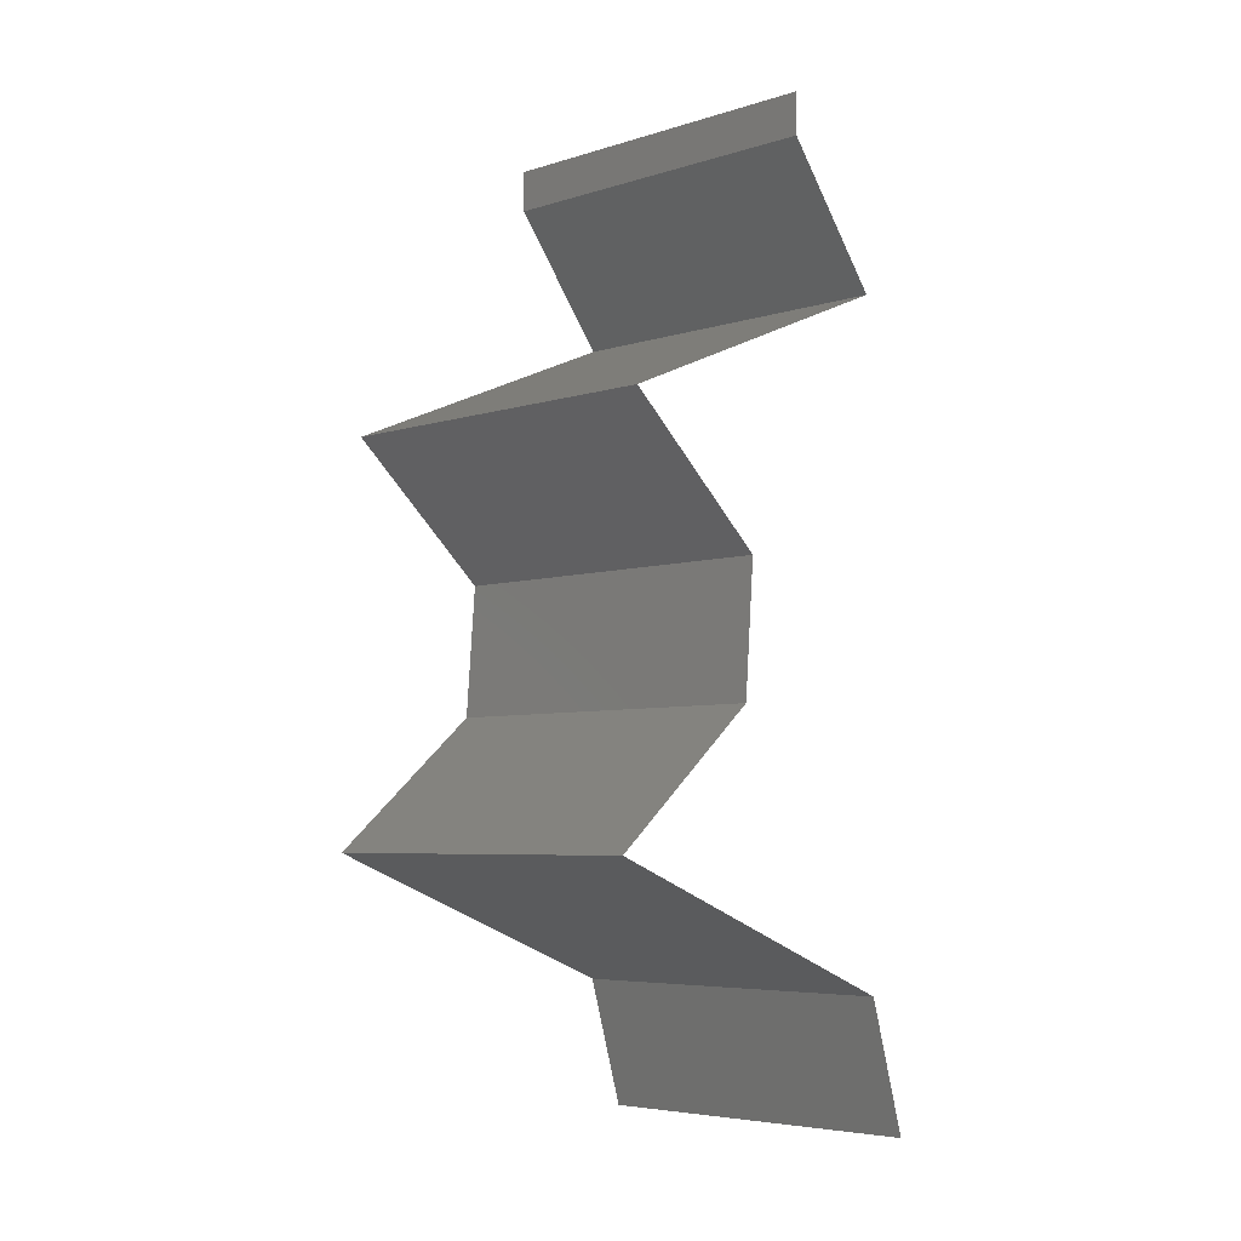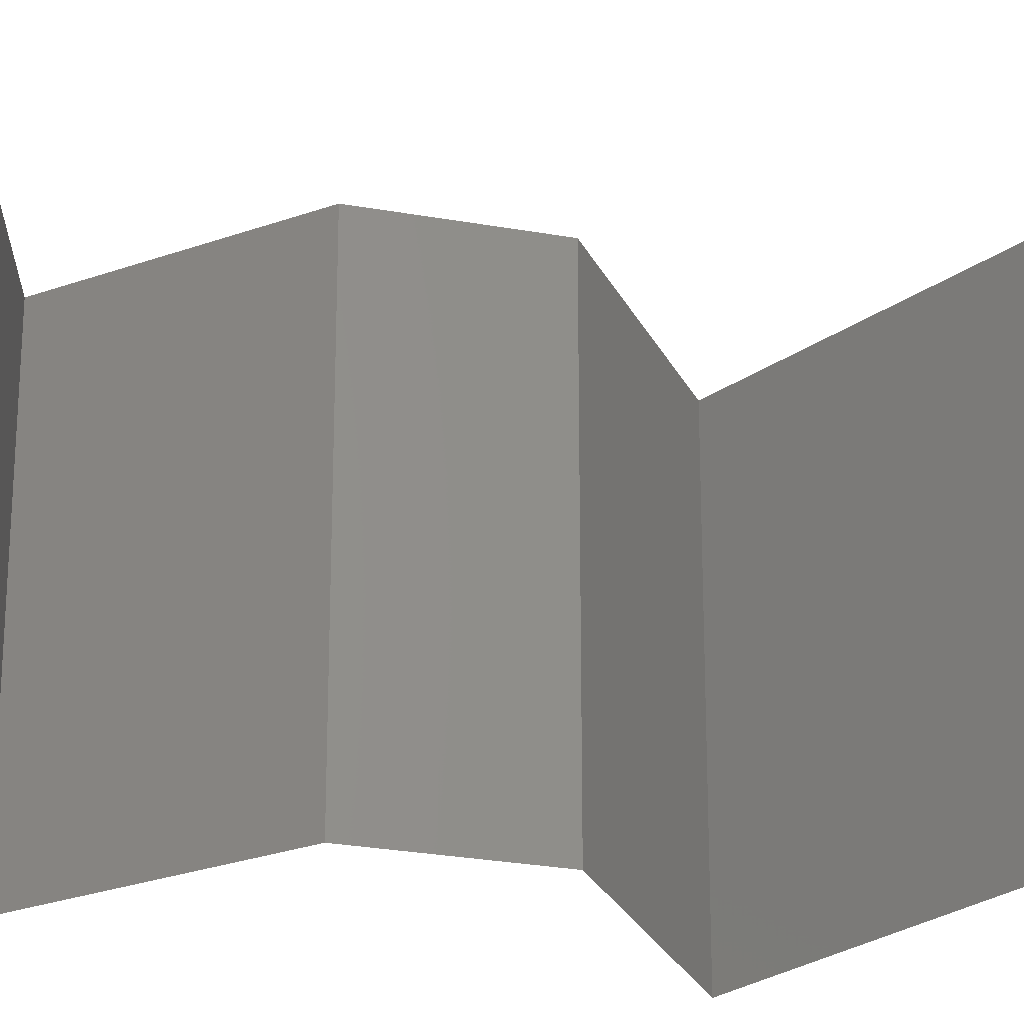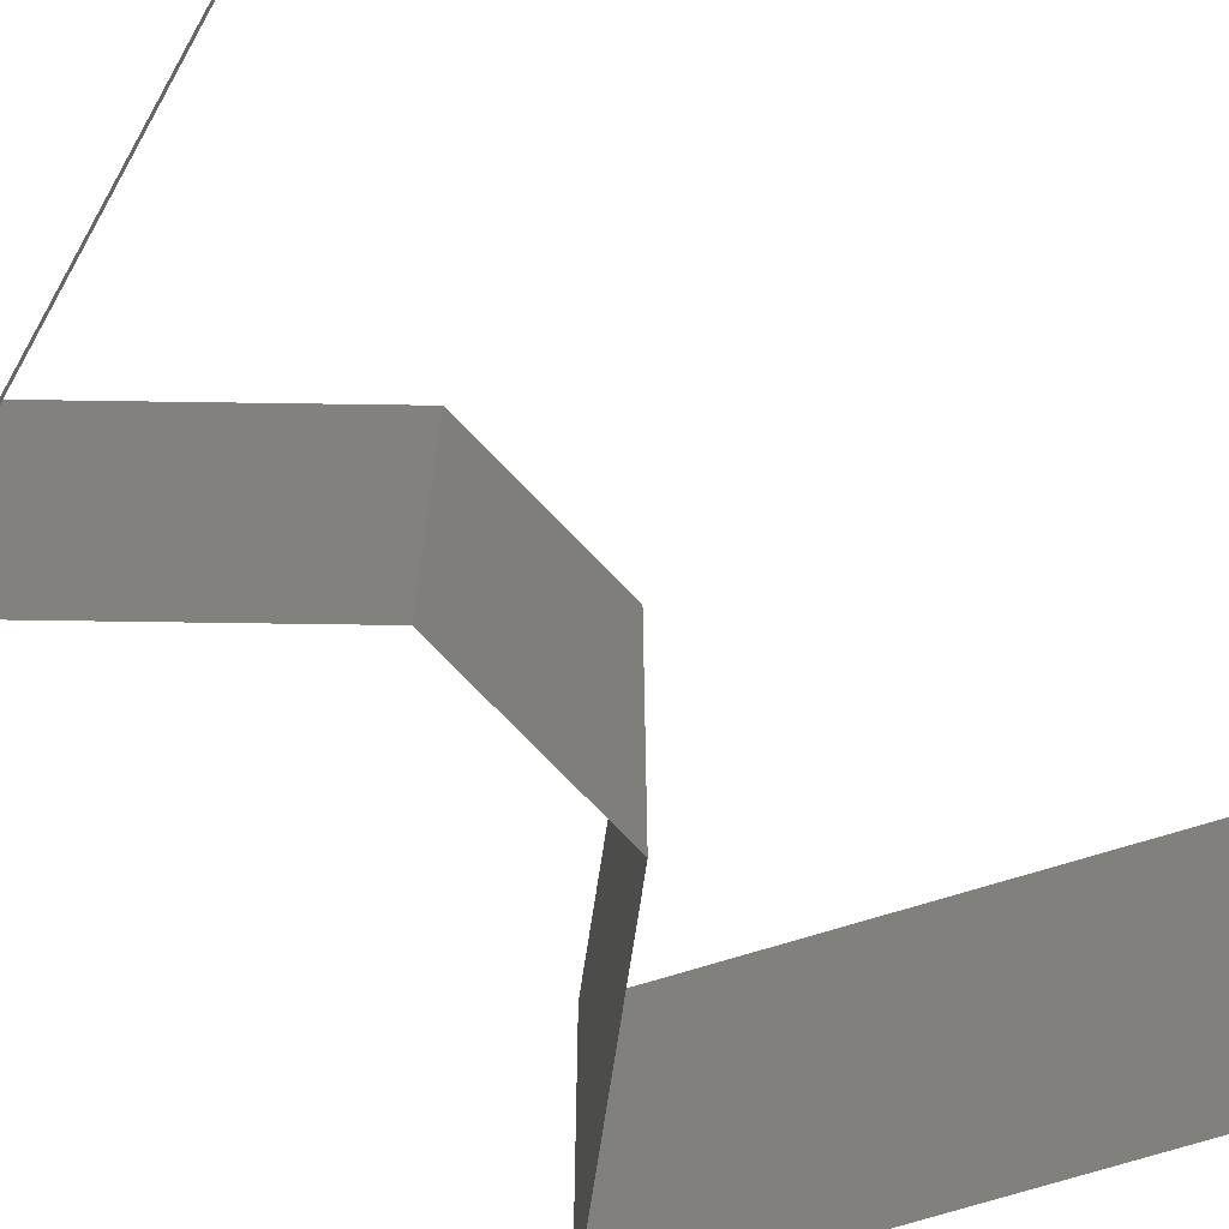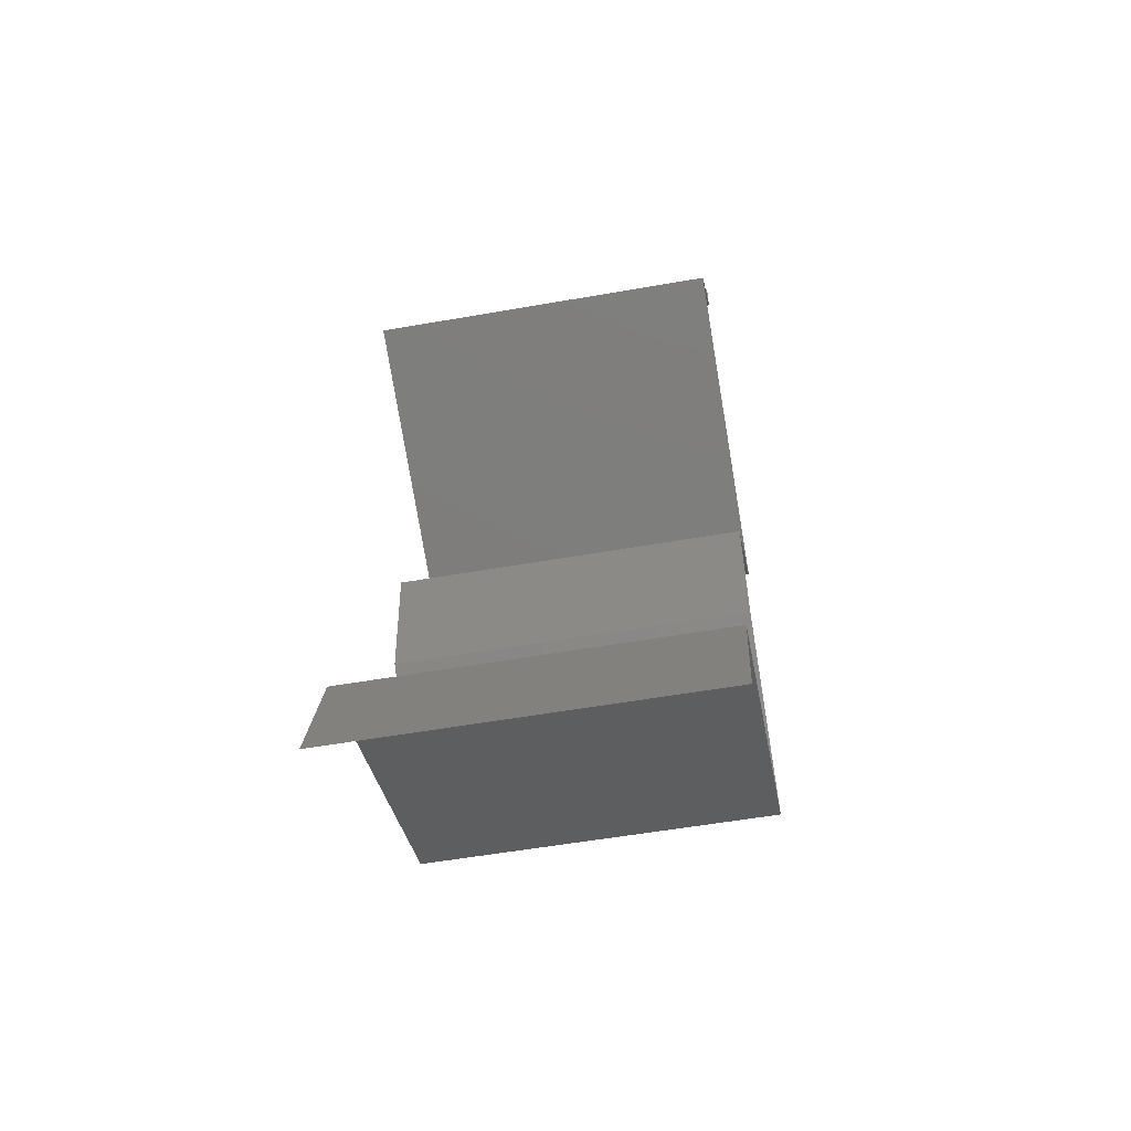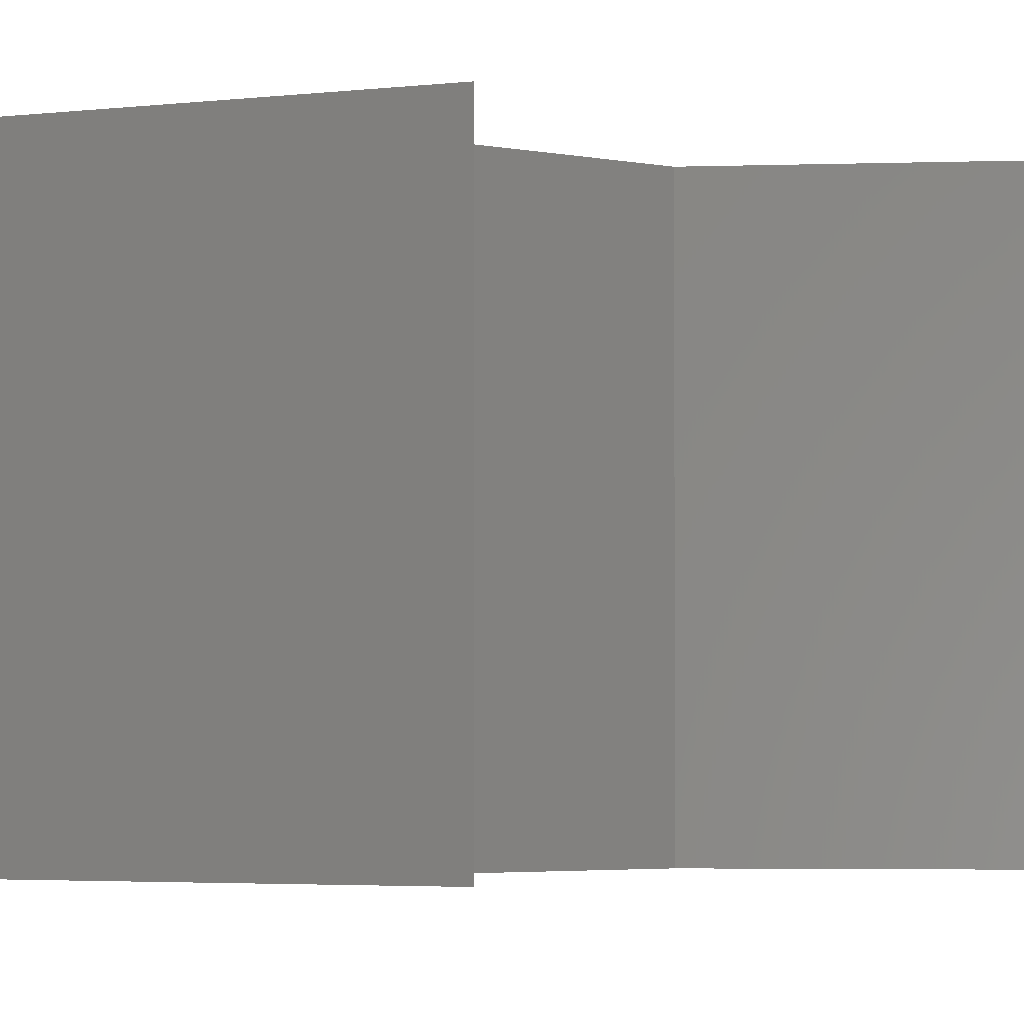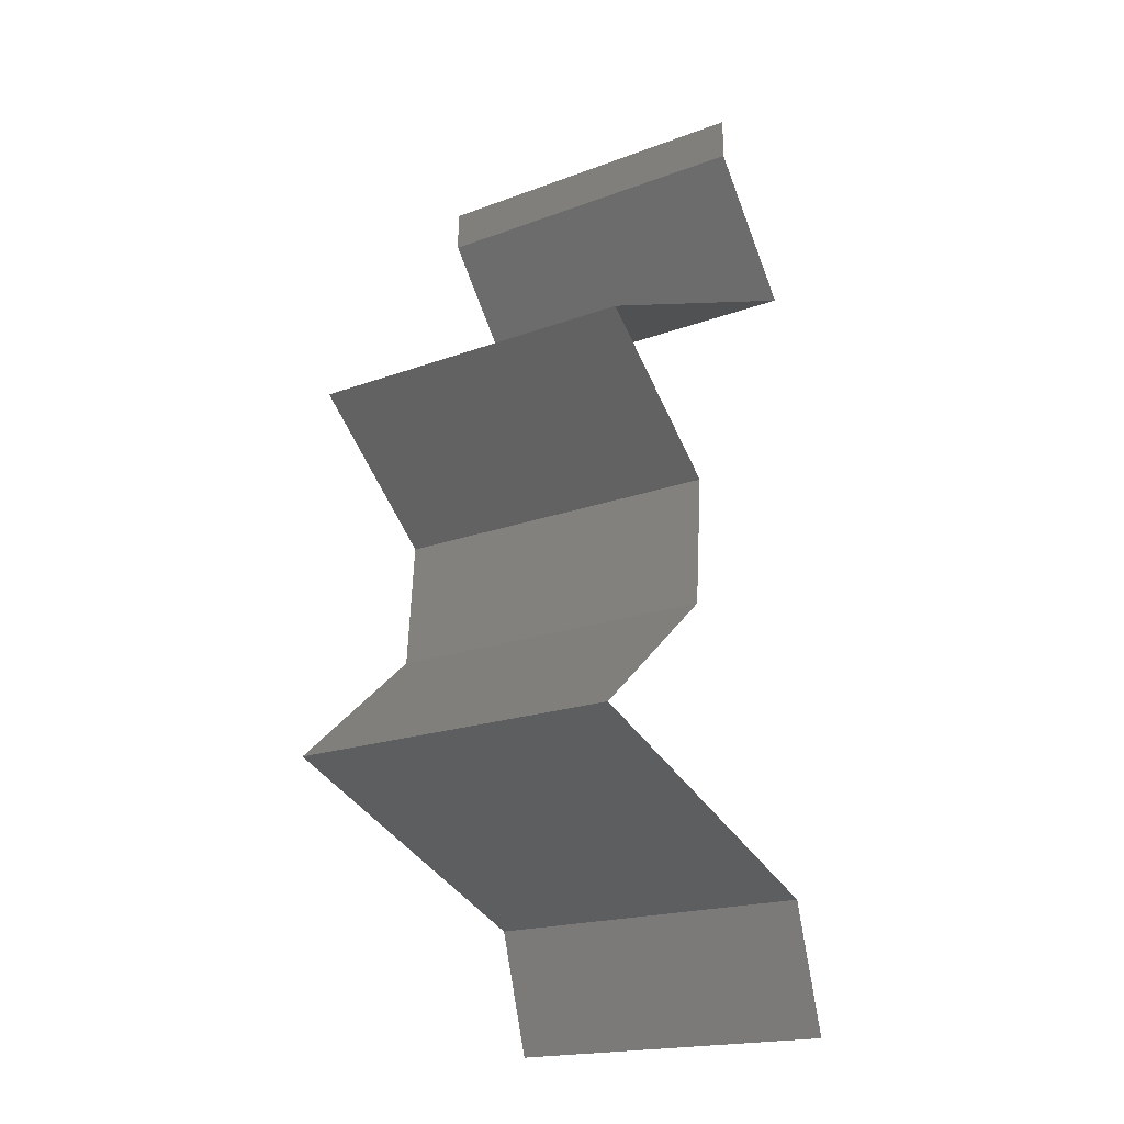
<metadata>
{"format":"stl","ext":"stl","renderer":"f3d","projection":"perspective","resolution":1024,"background":"white","views":[{"elev":-5.4,"azim":-45.9,"up":"+Y"},{"elev":-26.8,"azim":69.8,"up":"+Z"},{"elev":-74.1,"azim":39.5,"up":"+Z"},{"elev":-55.8,"azim":100.4,"up":"+Y"},{"elev":-3.2,"azim":-132.4,"up":"+Z"},{"elev":-18.8,"azim":-54.5,"up":"+Y"}]}
</metadata>
<code>
# stl→obj: 49 verts, 72 faces
v 0.04 0.05772 0
v 0.04 0.06 0
v 0.04 0.06 0.01
v 0.04 0.05772 0.01
v 0.04 0.06 0.02
v 0.04 0.05772 0.02
v 0.04281 0.05411 0.015
v 0.04562 0.0505 0
v 0.04281 0.05411 0.005
v 0.04562 0.0505 0.01
v 0.04562 0.0505 0.02
v 0.03868 0.0476 0.007657
v 0.03699 0.04689 0
v 0.02836 0.04329 0.01
v 0.03465 0.04592 0.01309
v 0.02836 0.04329 0.02
v 0.03699 0.04689 0.02
v 0.0404 0.04832 0.01421
v 0.02836 0.04329 0
v 0.03267 0.04509 0.005
v 0.0324 0.03968 0.005494
v 0.03645 0.03607 0
v 0.03645 0.03607 0.02
v 0.0324 0.03968 0.01448
v 0.03645 0.03607 0.01
v 0.03617 0.03247 0.015
v 0.03589 0.02886 0.01
v 0.03617 0.03247 0.005
v 0.03589 0.02886 0
v 0.03589 0.02886 0.02
v 0.03164 0.02525 0.005521
v 0.02739 0.02164 0
v 0.02739 0.02164 0.02
v 0.03164 0.02525 0.01451
v 0.02739 0.02164 0.01
v 0.03401 0.01902 0.007039
v 0.04559 0.01443 0.02
v 0.03861 0.01719 0.01245
v 0.03649 0.01804 0.02
v 0.04559 0.01443 0.01
v 0.03649 0.01804 0
v 0.03238 0.01967 0.01454
v 0.04559 0.01443 0
v 0.04019 0.01657 0.005847
v 0.04665 0.01082 0.015
v 0.04772 0.007215 0
v 0.04665 0.01082 0.005
v 0.04772 0.007215 0.01
v 0.04772 0.007215 0.02
f 1 2 3
f 4 5 6
f 3 5 4
f 1 3 4
f 6 7 4
f 8 9 10
f 4 9 1
f 10 7 11
f 10 9 4
f 4 7 10
f 1 9 8
f 11 7 6
f 8 12 13
f 10 12 8
f 14 15 16
f 16 15 17
f 11 18 10
f 19 20 14
f 17 18 11
f 13 20 19
f 14 20 15
f 15 20 12
f 18 12 10
f 12 20 13
f 18 15 12
f 17 15 18
f 19 21 22
f 23 24 16
f 16 24 14
f 22 21 25
f 25 21 24
f 24 21 14
f 14 21 19
f 25 24 23
f 25 26 27
f 22 28 29
f 27 28 25
f 30 26 23
f 25 28 22
f 23 26 25
f 29 28 27
f 27 26 30
f 29 31 32
f 33 34 30
f 32 31 35
f 30 34 27
f 31 34 35
f 27 34 31
f 27 31 29
f 35 34 33
f 35 36 32
f 37 38 39
f 40 38 37
f 32 36 41
f 33 42 35
f 43 44 40
f 39 42 33
f 41 44 43
f 35 42 36
f 44 38 40
f 36 42 38
f 38 42 39
f 44 36 38
f 41 36 44
f 37 45 40
f 46 47 48
f 40 47 43
f 48 45 49
f 40 45 48
f 48 47 40
f 43 47 46
f 49 45 37

</code>
